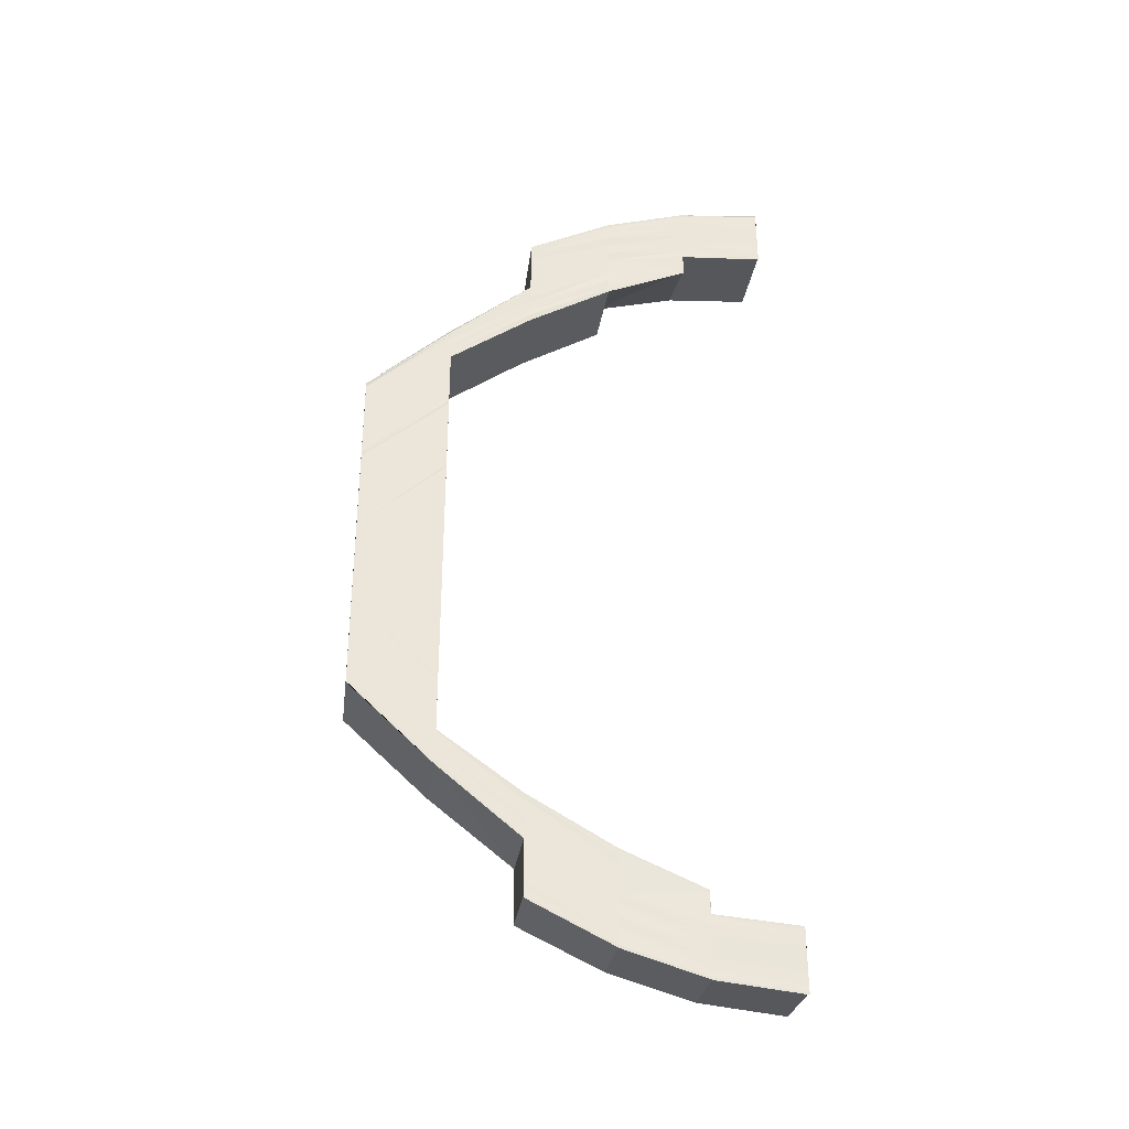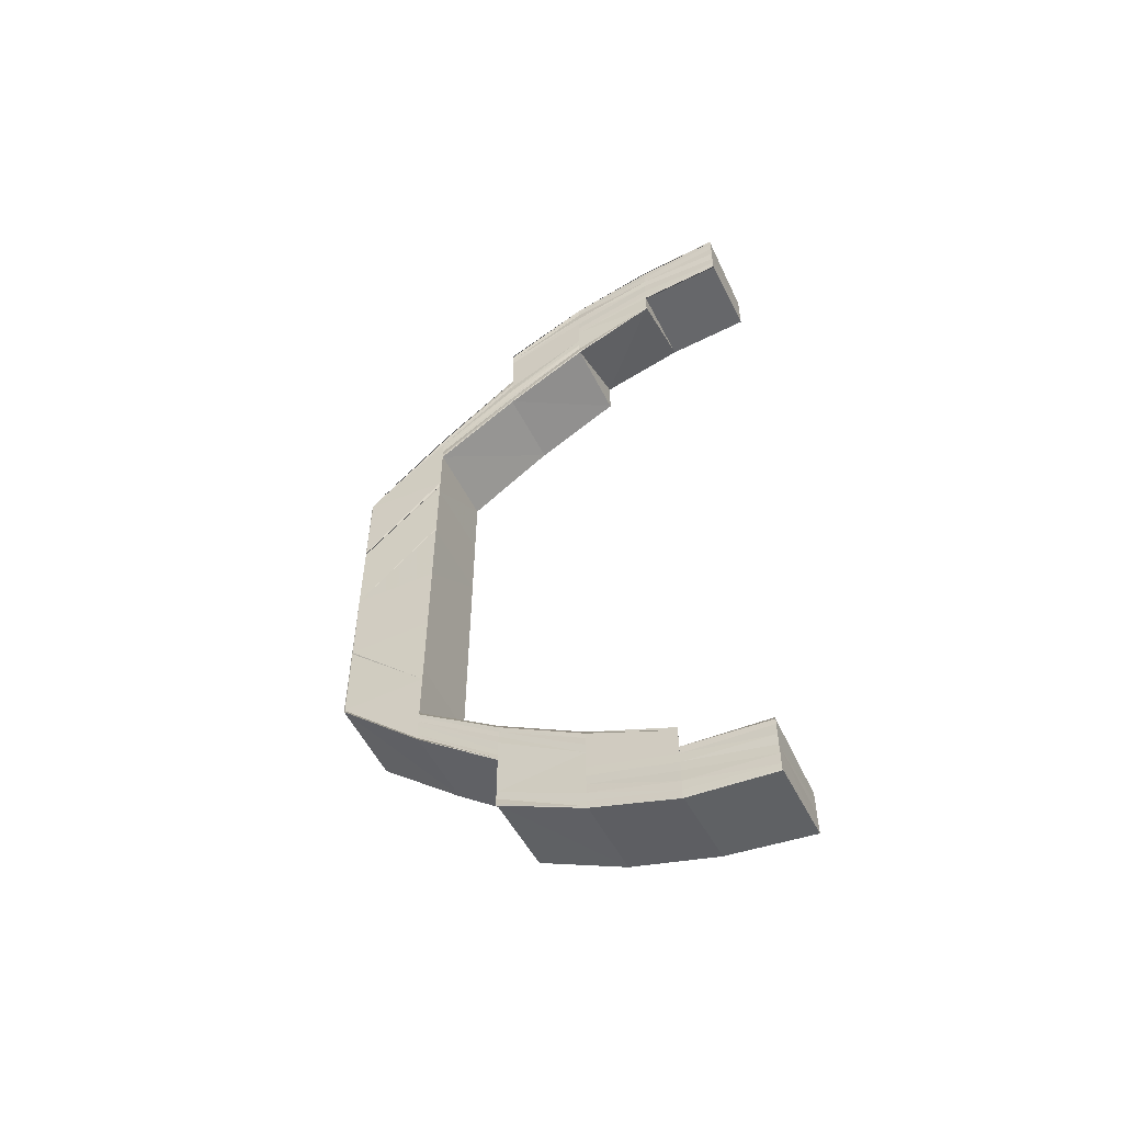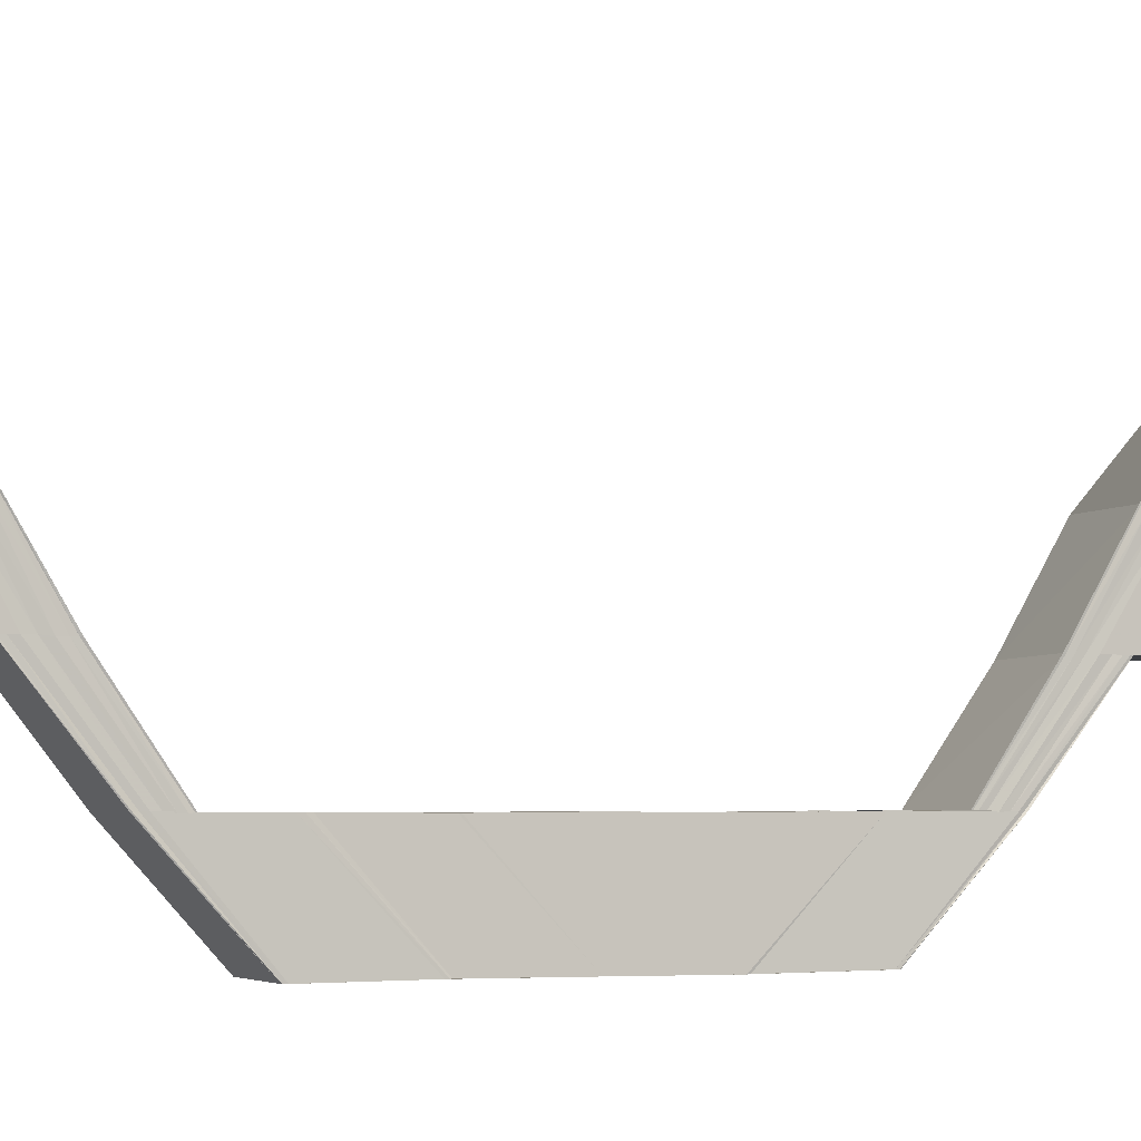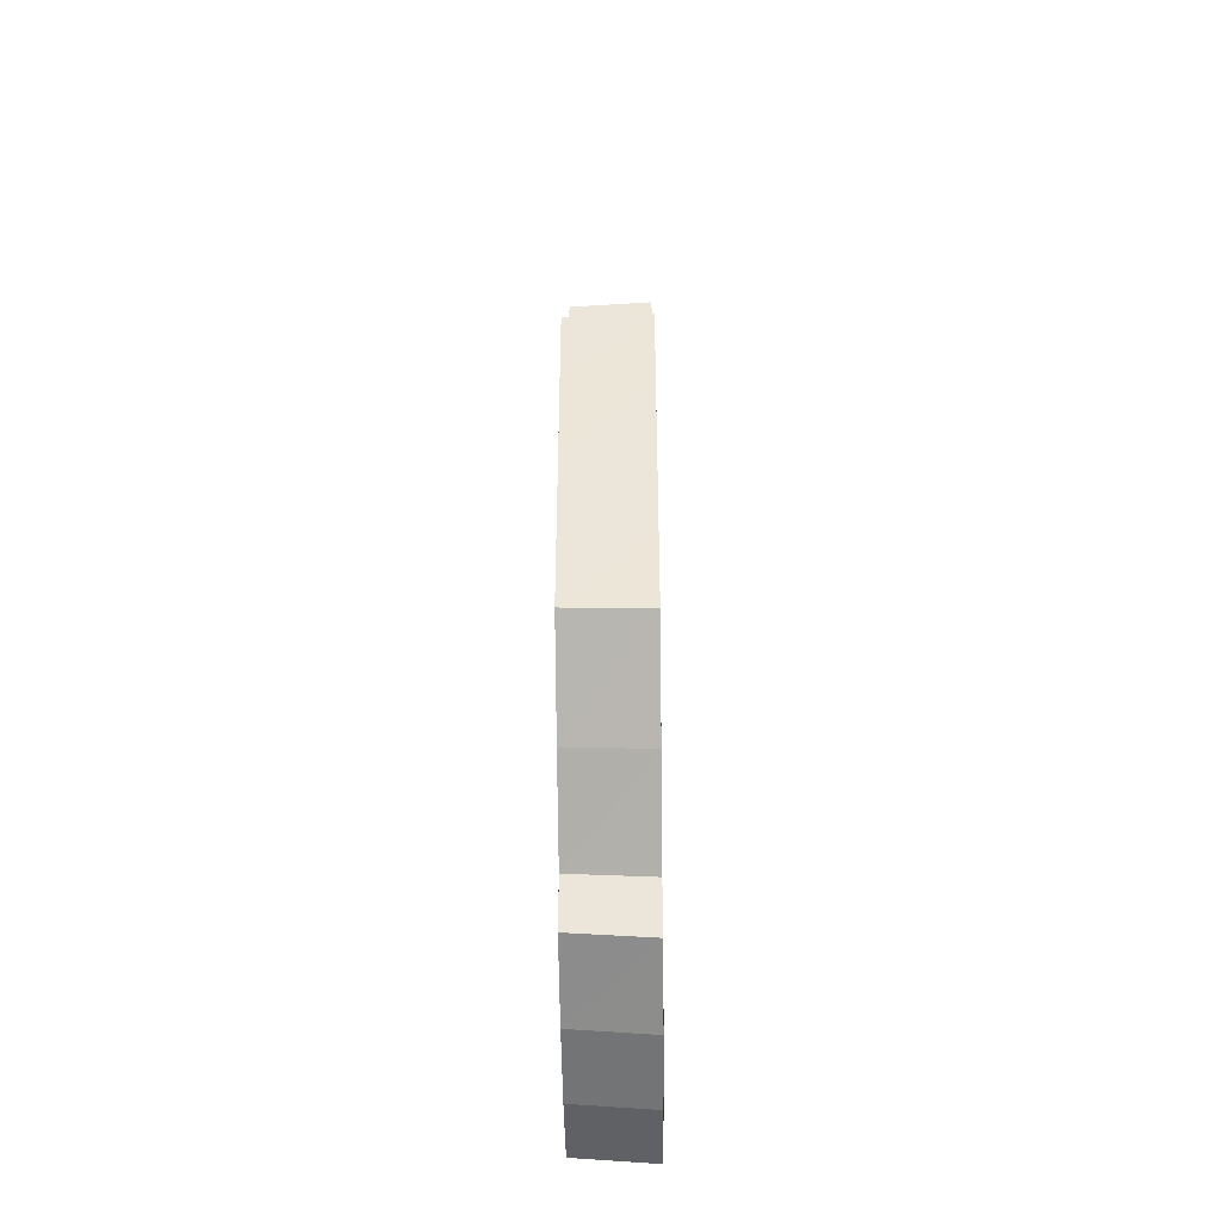
<metadata>
{"format":"obj","ext":"obj","renderer":"f3d","projection":"perspective","resolution":1024,"background":"white","views":[{"elev":-32.2,"azim":82.1,"up":"+Z"},{"elev":-53.9,"azim":115.4,"up":"+Z"},{"elev":-3.5,"azim":66.3,"up":"+Y"},{"elev":-39.6,"azim":0.9,"up":"+Z"}]}
</metadata>
<code>
o 13502
v 2244 1854 10.61
v 2244 1854 10.61
v 2244 1854 10.61
v 2244 1854 10.61
v 2244 1854 10.61
v 2244 1854 10.61
v 2244 1854 10.61
v 2244 1854 10.61
v 2244 1854 10.62
v 2244 1854 10.61
v 2244 1854 10.61
v 2244 1854 10.62
v 2244 1854 10.62
v 2244 1854 10.62
v 2244 1854 10.62
v 2244 1854 10.61
v 2244 1854 10.62
v 2244 1854 10.62
v 2244 1854 10.62
v 2244 1854 10.62
v 2244 1854 10.62
v 2244 1854 10.62
v 2244 1854 10.61
v 2244 1854 10.62
v 2244 1854 10.62
v 2244 1854 10.61
v 2244 1854 10.61
v 2244 1854 10.62
v 2244 1854 10.62
v 2244 1854 10.63
v 2244 1854 10.61
v 2244 1854 10.62
v 2244 1854 10.61
v 2244 1854 10.61
v 2244 1854 10.61
v 2244 1854 10.62
v 2244 1854 10.62
v 2244 1854 10.61
v 2244 1854 10.62
v 2244 1854 10.62
v 2244 1854 10.61
v 2244 1854 10.61
v 2244 1854 10.61
v 2244 1854 10.61
v 2244 1854 10.62
v 2244 1854 10.62
v 2244 1854 10.62
v 2244 1854 10.62
v 2244 1854 10.62
v 2244 1854 10.62
v 2244 1854 10.62
v 2244 1854 10.62
v 2244 1854 10.62
v 2244 1854 10.62
v 2244 1854 10.63
v 2244 1854 10.62
v 2244 1854 10.62
v 2244 1854 10.62
v 2244 1854 10.62
v 2244 1854 10.62
v 2244 1854 10.62
v 2244 1854 10.62
v 2244 1854 10.62
v 2244 1854 10.62
v 2244 1854 10.62
v 2244 1854 10.62
v 2244 1854 10.63
v 2244 1854 10.62
v 2244 1854 10.62
v 2244 1854 10.63
v 2244 1854 10.62
v 2244 1854 10.63
v 2244 1854 10.63
v 2244 1854 10.63
v 2244 1854 10.63
v 2244 1854 10.63
v 2244 1854 10.63
v 2244 1854 10.63
v 2244 1854 10.63
v 2244 1854 10.63
v 2244 1854 10.64
v 2244 1854 10.63
v 2244 1854 10.63
v 2244 1854 10.64
v 2244 1854 10.62
v 2244 1854 10.63
v 2244 1854 10.63
v 2244 1854 10.64
v 2244 1854 10.63
v 2244 1854 10.63
v 2244 1854 10.64
v 2244 1854 10.64
v 2244 1854 10.64
v 2244 1854 10.64
v 2244 1854 10.63
v 2244 1854 10.64
v 2244 1854 10.63
v 2244 1854 10.64
v 2244 1854 10.63
v 2244 1854 10.62
v 2244 1854 10.63
v 2244 1854 10.63
v 2244 1854 10.63
v 2244 1854 10.63
v 2244 1854 10.63
v 2244 1854 10.63
v 2244 1854 10.63
v 2244 1854 10.64
v 2244 1854 10.64
v 2244 1854 10.64
v 2244 1854 10.63
v 2244 1854 10.63
v 2244 1854 10.63
v 2244 1854 10.64
v 2244 1854 10.63
v 2244 1854 10.63
v 2244 1854 10.64
v 2244 1854 10.64
v 2244 1854 10.65
v 2244 1854 10.64
v 2244 1854 10.64
v 2244 1854 10.64
v 2244 1854 10.65
v 2244 1854 10.65
v 2244 1854 10.64
v 2244 1854 10.64
v 2244 1854 10.63
v 2244 1854 10.63
v 2244 1854 10.64
v 2244 1854 10.64
v 2244 1854 10.65
v 2244 1854 10.65
v 2244 1854 10.65
v 2244 1854 10.65
v 2244 1854 10.66
v 2244 1854 10.64
v 2244 1854 10.63
v 2244 1854 10.63
v 2244 1854 10.64
v 2244 1854 10.64
v 2244 1854 10.63
v 2244 1854 10.63
v 2244 1854 10.63
v 2244 1854 10.63
v 2244 1854 10.63
v 2244 1854 10.63
v 2244 1854 10.66
v 2244 1854 10.67
v 2244 1854 10.67
v 2244 1854 10.67
v 2244 1854 10.68
v 2244 1854 10.68
v 2244 1854 10.67
v 2244 1854 10.68
v 2244 1854 10.67
v 2244 1854 10.68
v 2244 1854 10.69
v 2244 1854 10.69
v 2244 1854 10.69
v 2244 1854 10.7
v 2244 1854 10.7
v 2244 1854 10.69
v 2244 1854 10.69
v 2244 1854 10.68
v 2244 1854 10.7
v 2244 1854 10.7
v 2244 1854 10.7
v 2244 1854 10.69
v 2244 1854 10.69
v 2244 1854 10.7
v 2244 1854 10.7
v 2244 1854 10.69
v 2244 1854 10.69
v 2244 1854 10.69
v 2244 1854 10.69
v 2244 1854 10.69
v 2244 1854 10.69
v 2244 1854 10.69
v 2244 1854 10.68
v 2244 1854 10.7
v 2244 1854 10.69
v 2244 1854 10.7
v 2244 1854 10.69
v 2244 1854 10.69
v 2244 1854 10.69
v 2244 1854 10.67
v 2244 1854 10.67
v 2244 1854 10.66
v 2244 1854 10.65
v 2244 1854 10.68
v 2244 1854 10.67
v 2244 1854 10.67
v 2244 1854 10.68
v 2244 1854 10.67
v 2244 1854 10.68
v 2244 1854 10.69
v 2244 1854 10.66
v 2244 1854 10.7
v 2244 1854 10.69
v 2244 1854 10.66
v 2244 1854 10.66
v 2244 1854 10.66
v 2244 1854 10.67
v 2244 1854 10.67
v 2244 1854 10.68
v 2244 1854 10.68
v 2244 1854 10.69
v 2244 1854 10.69
v 2244 1854 10.66
v 2244 1854 10.66
v 2244 1854 10.69
v 2244 1854 10.7
v 2244 1854 10.7
v 2244 1854 10.7
v 2244 1854 10.66
v 2244 1854 10.65
v 2244 1854 10.65
v 2244 1854 10.64
v 2244 1854 10.64
v 2244 1854 10.63
v 2244 1854 10.64
v 2244 1854 10.64
v 2244 1854 10.63
v 2244 1854 10.63
v 2244 1854 10.63
v 2244 1854 10.63
v 2244 1854 10.63
v 2244 1854 10.63
v 2244 1854 10.63
v 2244 1854 10.63
v 2244 1854 10.62
v 2244 1854 10.63
v 2244 1854 10.63
v 2244 1854 10.62
v 2244 1854 10.62
v 2244 1854 10.62
v 2244 1854 10.63
v 2244 1854 10.64
v 2244 1854 10.64
v 2244 1854 10.63
v 2244 1854 10.63
v 2244 1854 10.64
v 2244 1854 10.63
v 2244 1854 10.62
v 2244 1854 10.62
v 2244 1854 10.62
v 2244 1854 10.62
v 2244 1854 10.62
v 2244 1854 10.62
v 2244 1854 10.62
v 2244 1854 10.61
v 2244 1854 10.61
v 2244 1854 10.61
v 2244 1854 10.61
v 2244 1854 10.61
v 2244 1854 10.62
v 2244 1854 10.62
v 2244 1854 10.61
v 2244 1854 10.61
v 2244 1854 10.61
v 2244 1854 10.62
v 2244 1854 10.62
v 2244 1854 10.62
v 2244 1854 10.62
v 2244 1854 10.62
v 2244 1854 10.62
v 2244 1854 10.62
v 2244 1854 10.61
v 2244 1854 10.62
v 2244 1854 10.61
v 2244 1854 10.61
v 2244 1854 10.61
v 2244 1854 10.61
v 2244 1854 10.62
v 2244 1854 10.62
v 2244 1854 10.61
v 2244 1854 10.62
v 2244 1854 10.61
v 2244 1854 10.61
v 2244 1854 10.61
v 2244 1854 10.61
v 2244 1854 10.61
v 2244 1854 10.61
v 2244 1854 10.62
v 2244 1854 10.62
v 2244 1854 10.62
v 2244 1854 10.62
v 2244 1854 10.65
v 2244 1854 10.65
v 2244 1854 10.65
v 2244 1854 10.65
v 2244 1854 10.65
v 2244 1854 10.7
v 2244 1854 10.7
v 2244 1854 10.69
v 2244 1854 10.7
v 2244 1854 10.69
v 2244 1854 10.71
v 2244 1854 10.71
v 2244 1854 10.71
v 2244 1854 10.71
v 2244 1854 10.71
v 2244 1854 10.71
v 2244 1854 10.71
v 2244 1854 10.71
v 2244 1854 10.72
v 2244 1854 10.71
v 2244 1854 10.71
v 2244 1854 10.71
v 2244 1854 10.72
v 2244 1854 10.71
v 2244 1854 10.72
v 2244 1854 10.72
v 2244 1854 10.72
v 2244 1854 10.72
v 2244 1854 10.72
v 2244 1854 10.72
v 2244 1854 10.72
v 2244 1854 10.72
v 2244 1854 10.72
v 2244 1854 10.71
v 2244 1854 10.71
v 2244 1854 10.71
v 2244 1854 10.72
v 2244 1854 10.72
v 2244 1854 10.72
v 2244 1854 10.72
v 2244 1854 10.72
v 2244 1854 10.72
v 2244 1854 10.72
v 2244 1854 10.72
v 2244 1854 10.72
v 2244 1854 10.71
v 2244 1854 10.72
v 2244 1854 10.72
v 2244 1854 10.71
v 2244 1854 10.71
v 2244 1854 10.71
v 2244 1854 10.71
v 2244 1854 10.71
v 2244 1854 10.71
v 2244 1854 10.71
v 2244 1854 10.71
v 2244 1854 10.71
v 2244 1854 10.71
v 2244 1854 10.71
v 2244 1854 10.71
v 2244 1854 10.71
v 2244 1854 10.71
v 2244 1854 10.71
v 2244 1854 10.71
v 2244 1854 10.71
v 2244 1854 10.7
v 2244 1854 10.7
v 2244 1854 10.69
v 2244 1854 10.71
v 2244 1854 10.7
v 2244 1854 10.69
v 2244 1854 10.7
v 2244 1854 10.7
v 2244 1854 10.69
v 2244 1854 10.7
v 2244 1854 10.69
v 2244 1854 10.7
v 2244 1854 10.7
v 2244 1854 10.69
v 2244 1854 10.69
v 2244 1854 10.7
v 2244 1854 10.69
v 2244 1854 10.7
v 2244 1854 10.7
v 2244 1854 10.7
v 2244 1854 10.7
v 2244 1854 10.71
v 2244 1854 10.7
v 2244 1854 10.7
v 2244 1854 10.71
v 2244 1854 10.7
v 2244 1854 10.71
v 2244 1854 10.71
v 2244 1854 10.71
v 2244 1854 10.71
v 2244 1854 10.71
v 2244 1854 10.71
v 2244 1854 10.71
v 2244 1854 10.71
v 2244 1854 10.71
v 2244 1854 10.71
v 2244 1854 10.71
v 2244 1854 10.71
v 2244 1854 10.71
v 2244 1854 10.71
v 2244 1854 10.71
v 2244 1854 10.71
v 2244 1854 10.71
v 2244 1854 10.71
v 2244 1854 10.71
v 2244 1854 10.71
v 2244 1854 10.71
v 2244 1854 10.71
v 2244 1854 10.71
v 2244 1854 10.71
v 2244 1854 10.71
v 2244 1854 10.72
v 2244 1854 10.72
v 2244 1854 10.71
v 2244 1854 10.71
v 2244 1854 10.72
v 2244 1854 10.72
v 2244 1854 10.71
v 2244 1854 10.71
v 2244 1854 10.71
v 2244 1854 10.71
v 2244 1854 10.71
v 2244 1854 10.71
v 2244 1854 10.71
v 2244 1854 10.71
v 2244 1854 10.71
v 2244 1854 10.71
v 2244 1854 10.71
v 2244 1854 10.7
v 2244 1854 10.7
v 2244 1854 10.7
v 2244 1854 10.7
v 2244 1854 10.7
v 2244 1854 10.7
v 2244 1854 10.69
v 2244 1854 10.7
v 2244 1854 10.69
v 2244 1854 10.7
v 2244 1854 10.71
v 2244 1854 10.71
v 2244 1854 10.71
v 2244 1854 10.7
v 2244 1854 10.7
v 2244 1854 10.69
v 2244 1854 10.69
v 2244 1854 10.71
v 2244 1854 10.71
v 2244 1854 10.7
v 2244 1854 10.7
v 2244 1854 10.7
v 2244 1854 10.7
v 2244 1854 10.7
v 2244 1854 10.7
f 1 2 3
f 2 4 5
f 6 7 5
f 8 9 7
f 10 8 11
f 12 13 7
f 14 15 13
f 16 14 17
f 18 19 13
f 12 18 20
f 21 18 12
f 20 22 23
f 24 25 22
f 26 23 27
f 6 12 26
f 28 21 12
f 28 12 6
f 29 21 28
f 29 30 21
f 31 28 6
f 32 28 31
f 31 6 33
f 33 6 34
f 35 31 33
f 36 32 31
f 36 31 35
f 37 32 36
f 38 36 35
f 39 37 36
f 39 36 38
f 40 37 39
f 41 42 38
f 42 43 38
f 43 44 38
f 44 45 38
f 45 46 38
f 46 47 38
f 48 39 38
f 49 39 48
f 49 40 39
f 50 49 48
f 47 51 50
f 52 49 50
f 53 40 49
f 54 53 52
f 54 55 53
f 56 57 52
f 58 56 59
f 60 61 59
f 61 62 63
f 64 65 63
f 66 67 40
f 68 67 69
f 67 70 71
f 67 72 73
f 74 72 75
f 72 76 77
f 78 79 73
f 80 81 78
f 82 80 83
f 72 84 79
f 73 79 85
f 86 84 87
f 84 88 89
f 79 90 85
f 85 90 29
f 90 30 29
f 79 91 90
f 92 91 79
f 91 93 90
f 90 93 30
f 93 94 30
f 30 94 95
f 94 96 95
f 95 96 97
f 96 98 97
f 97 98 99
f 24 99 100
f 99 101 100
f 102 103 101
f 104 103 105
f 103 106 107
f 103 108 109
f 108 110 111
f 112 108 113
f 109 114 115
f 116 117 115
f 117 118 114
f 118 119 120
f 121 120 114
f 122 123 121
f 123 124 125
f 122 125 126
f 127 126 128
f 98 129 127
f 130 129 98
f 130 131 129
f 132 131 130
f 133 132 130
f 134 132 133
f 134 135 132
f 129 136 137
f 98 137 138
f 139 140 137
f 141 139 142
f 143 144 138
f 145 143 146
f 147 135 134
f 147 148 135
f 148 149 135
f 149 150 135
f 149 151 150
f 151 152 150
f 150 152 153
f 152 154 153
f 153 154 155
f 154 156 155
f 154 157 156
f 157 158 156
f 156 158 159
f 157 160 158
f 160 161 158
f 158 161 162
f 162 163 164
f 165 166 163
f 161 167 168
f 158 168 169
f 170 171 168
f 172 170 173
f 174 175 169
f 176 174 177
f 178 176 179
f 176 180 181
f 180 182 183
f 184 180 185
f 159 179 186
f 187 159 186
f 187 186 188
f 135 187 188
f 123 135 189
f 135 188 189
f 179 190 191
f 191 190 192
f 190 193 192
f 192 193 194
f 192 194 188
f 195 196 190
f 188 194 197
f 196 198 199
f 188 200 201
f 197 147 202
f 197 203 147
f 203 204 147
f 203 205 204
f 205 206 204
f 205 207 206
f 207 208 206
f 209 210 202
f 211 212 208
f 212 213 214
f 215 202 216
f 217 215 216
f 217 216 92
f 218 217 92
f 218 219 220
f 221 222 220
f 223 221 224
f 225 220 226
f 227 228 226
f 229 227 230
f 55 226 231
f 232 233 231
f 234 232 235
f 236 237 55
f 237 238 225
f 238 239 240
f 237 240 241
f 242 238 237
f 243 237 236
f 243 242 237
f 114 242 243
f 244 243 236
f 115 114 243
f 115 243 244
f 245 115 244
f 245 244 246
f 247 245 246
f 100 245 247
f 248 249 247
f 247 246 250
f 251 248 252
f 253 251 254
f 254 252 255
f 252 247 250
f 255 250 256
f 257 247 252
f 252 250 258
f 259 252 260
f 250 246 261
f 256 261 262
f 250 261 263
f 246 264 261
f 261 264 64
f 264 265 266
f 261 266 267
f 268 269 259
f 270 269 271
f 269 272 273
f 269 274 257
f 274 275 276
f 277 274 278
f 268 279 280
f 281 268 282
f 281 268 283
f 284 51 285
f 51 286 287
f 189 288 120
f 120 288 289
f 288 290 289
f 289 290 291
f 290 292 291
f 290 188 292
f 292 188 215
f 293 294 199
f 199 294 295
f 294 296 295
f 295 296 297
f 165 298 293
f 298 299 293
f 300 301 299
f 302 301 303
f 301 304 305
f 301 306 307
f 308 306 309
f 306 310 311
f 306 312 313
f 314 312 315
f 312 316 317
f 312 318 319
f 320 319 321
f 322 321 323
f 324 325 320
f 325 326 327
f 328 325 324
f 329 330 327
f 331 329 332
f 324 327 333
f 334 335 333
f 336 334 337
f 338 324 322
f 338 333 339
f 340 341 339
f 342 340 343
f 344 324 338
f 344 328 324
f 345 328 344
f 346 338 298
f 347 338 346
f 347 344 338
f 348 347 346
f 349 344 347
f 349 345 344
f 350 347 348
f 350 349 347
f 351 350 348
f 351 348 160
f 352 349 350
f 353 351 160
f 353 160 157
f 354 351 353
f 355 353 157
f 356 352 350
f 357 353 355
f 357 354 353
f 358 357 355
f 359 354 357
f 360 357 358
f 360 359 357
f 361 360 358
f 214 360 361
f 362 359 360
f 363 364 361
f 364 365 360
f 366 364 367
f 364 368 369
f 370 365 371
f 365 372 373
f 365 374 359
f 375 374 376
f 374 377 378
f 379 380 359
f 374 381 380
f 382 383 380
f 380 383 356
f 381 384 383
f 383 352 356
f 385 384 386
f 384 387 388
f 383 389 352
f 390 389 383
f 389 391 352
f 352 391 349
f 391 345 349
f 392 384 345
f 393 392 394
f 395 396 394
f 396 397 398
f 392 397 398
f 399 392 345
f 399 400 401
f 402 399 345
f 402 399 403
f 404 402 345
f 405 404 345
f 312 405 345
f 404 402 406
f 405 404 407
f 408 405 407
f 407 409 406
f 406 410 403
f 407 406 411
f 411 406 412
f 406 403 412
f 413 407 411
f 313 407 413
f 414 408 413
f 412 403 415
f 416 414 417
f 307 413 417
f 417 413 418
f 417 418 296
f 403 419 415
f 403 420 419
f 415 419 379
f 421 415 362
f 296 418 422
f 296 422 297
f 297 422 207
f 418 423 422
f 422 423 424
f 423 425 426
f 422 426 427
f 424 428 429
f 421 430 428
f 415 431 430
f 432 433 431
f 434 435 429
f 436 434 437
f 438 439 430
f 440 438 441
f 442 443 428
f 444 442 445

</code>
